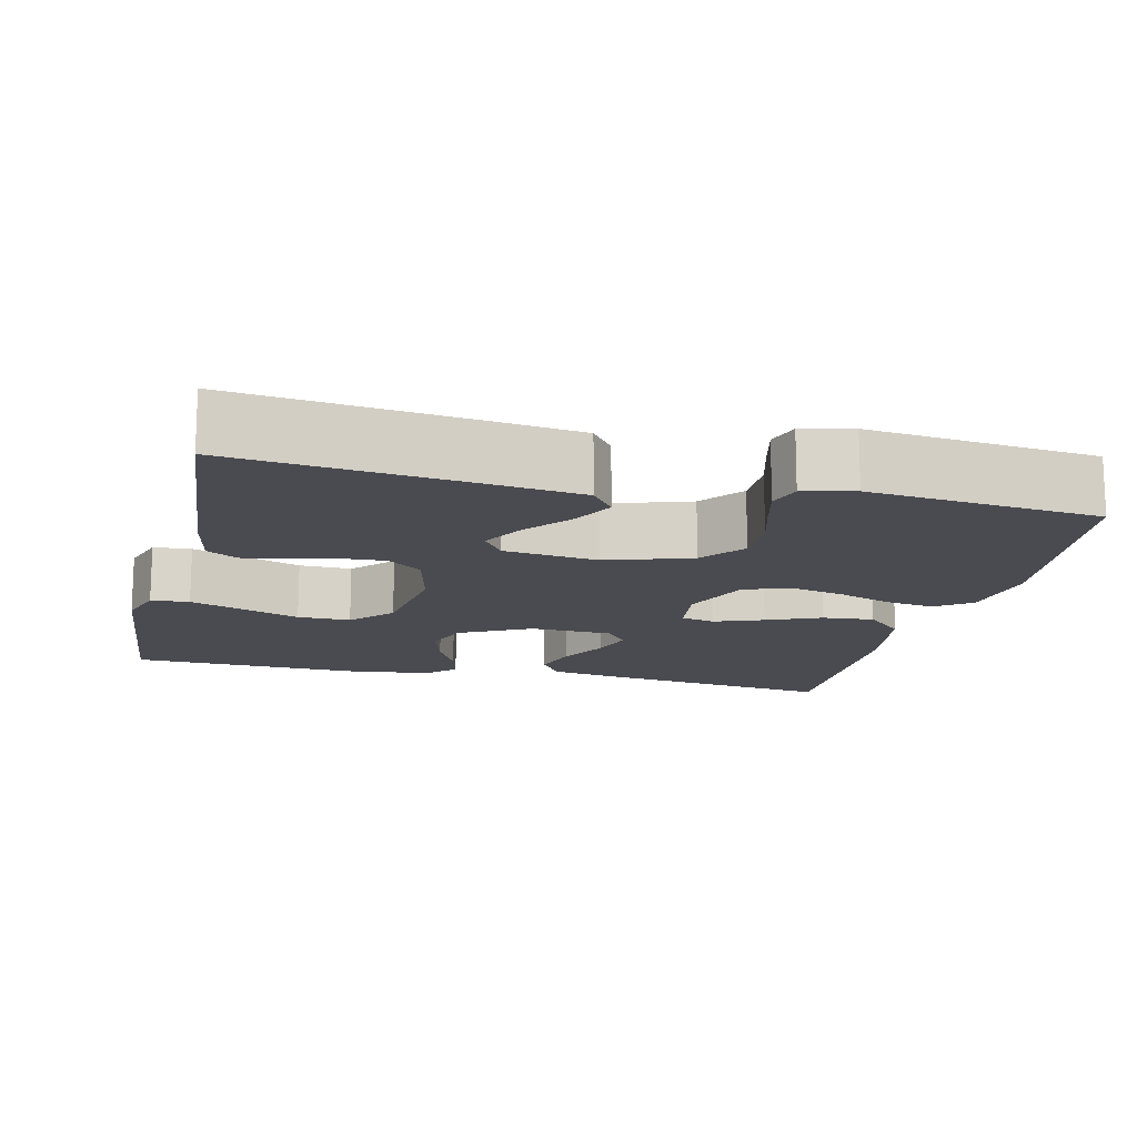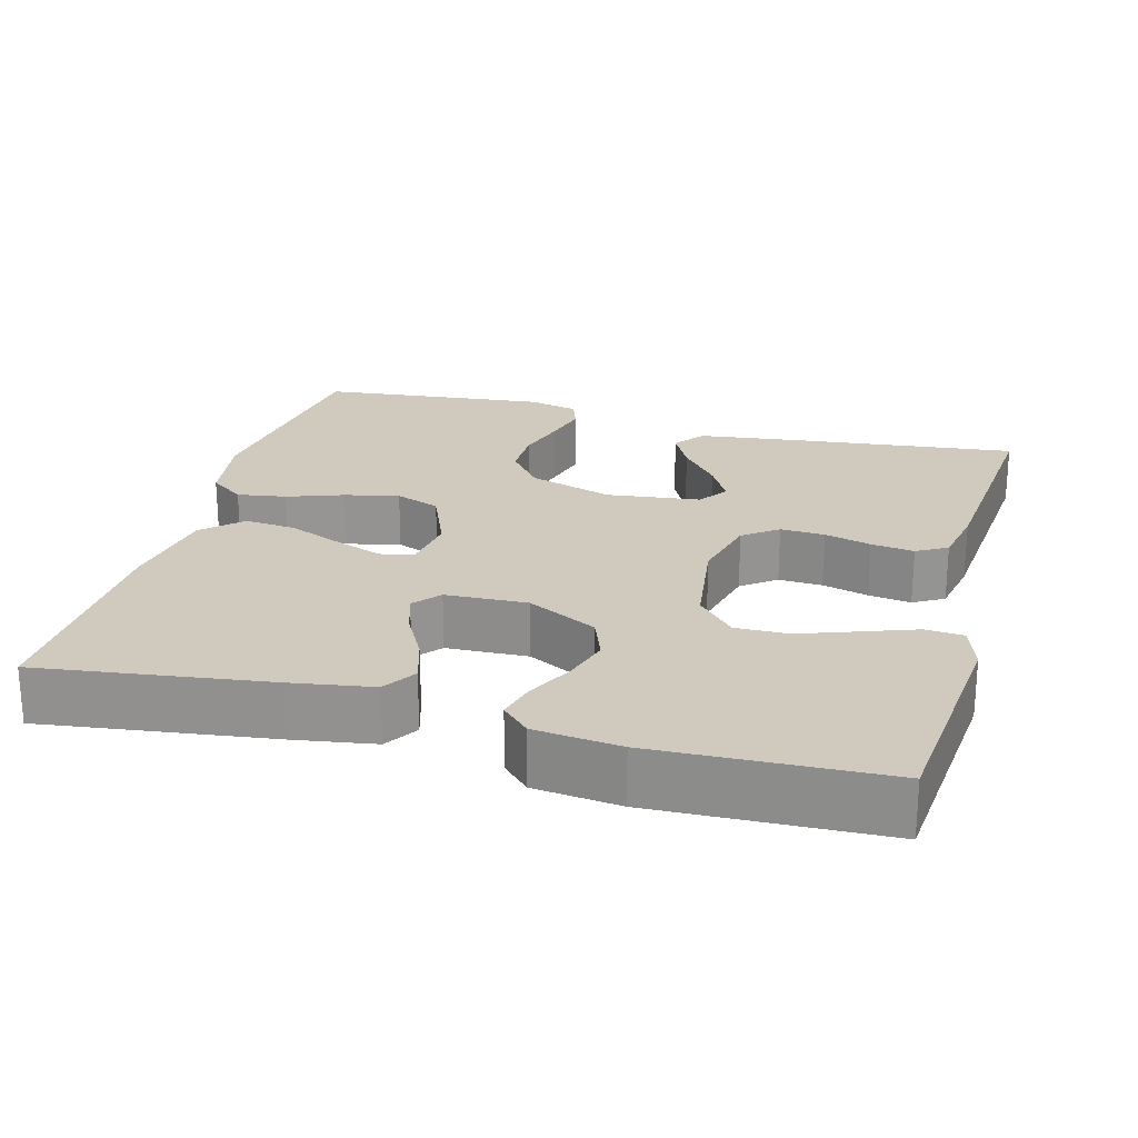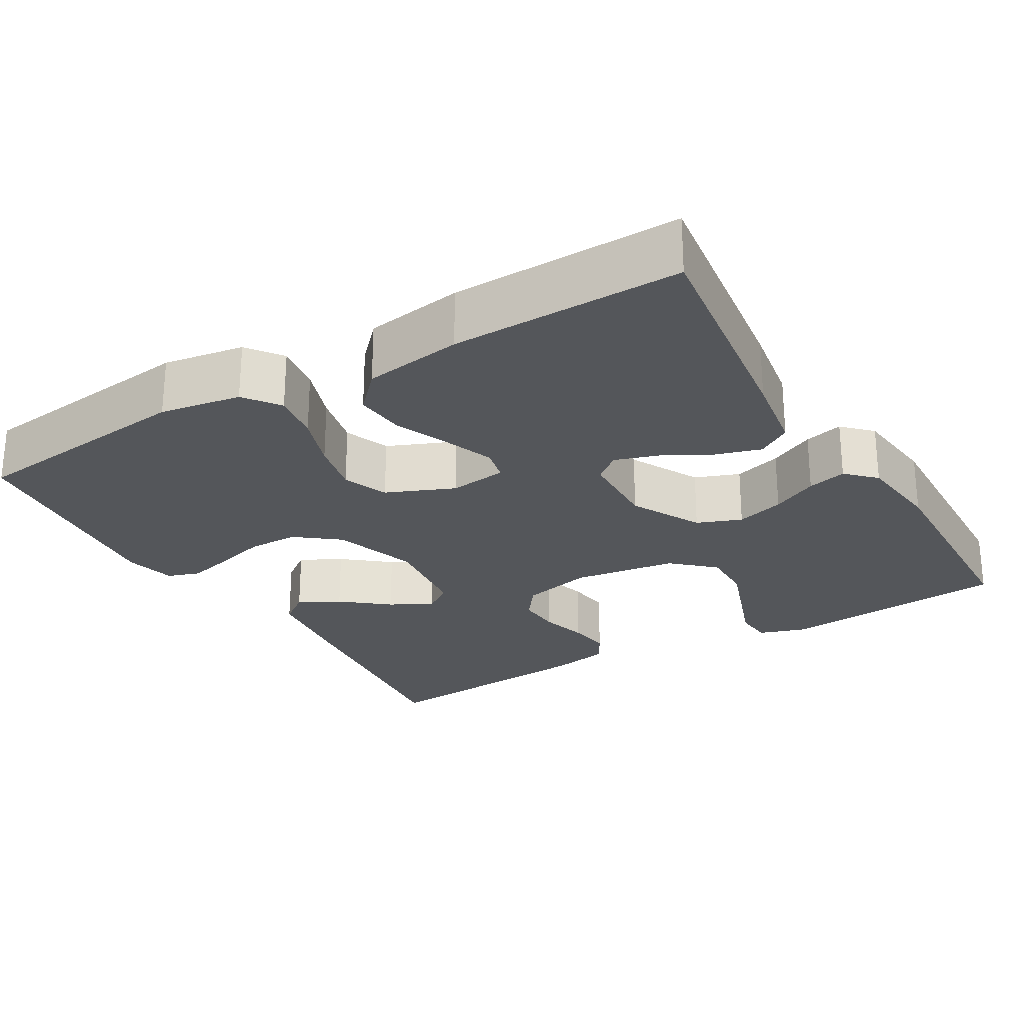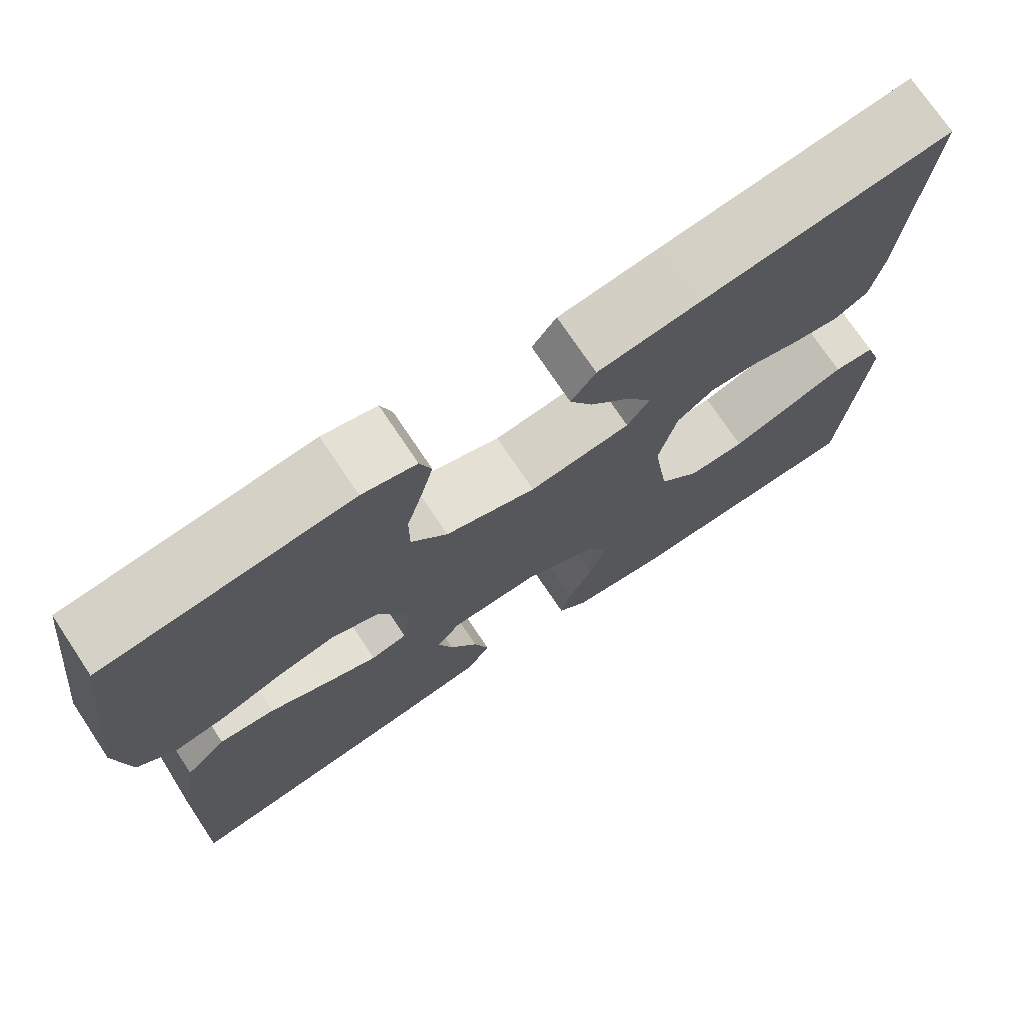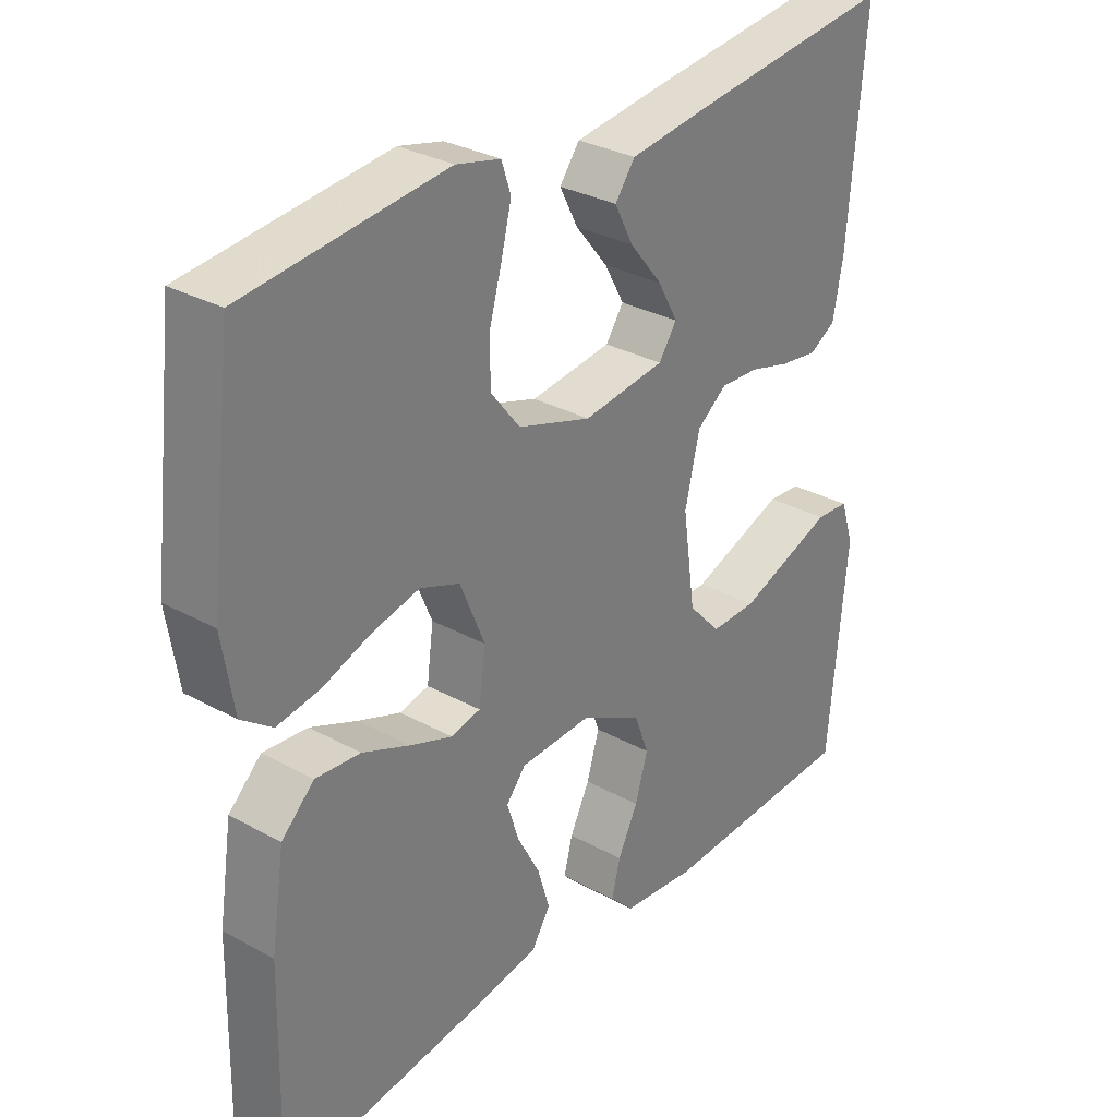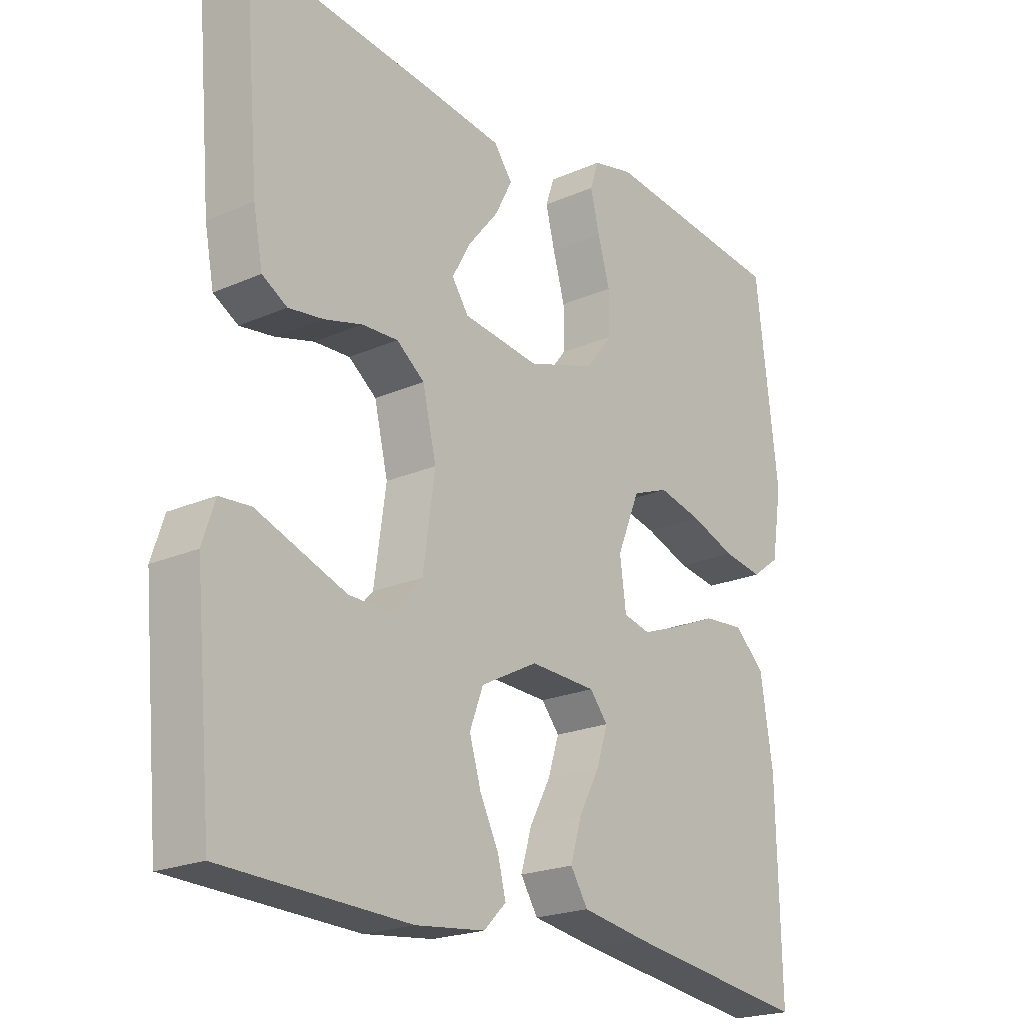
<metadata>
{"format":"obj","ext":"obj","renderer":"f3d","projection":"perspective","resolution":1024,"background":"white","views":[{"elev":-14.6,"azim":-13.4,"up":"+Y"},{"elev":22.9,"azim":-164.8,"up":"+Y"},{"elev":-25.4,"azim":120.5,"up":"+Y"},{"elev":73.5,"azim":146.3,"up":"+Z"},{"elev":30.8,"azim":128.3,"up":"+Z"},{"elev":-21.4,"azim":-52.0,"up":"+Z"}]}
</metadata>
<code>
v 0.5 0.07 0.5
v 0.536 0.07 0.2
v 0.519 0.07 0.094
v 0.473 0.07 0.06
v 0.409 0.07 0.07
v 0.336 0.07 0.096
v 0.265 0.07 0.112
v 0.206 0.07 0.089
v 0.169 0.07 0
v 0.179 0.07 -0.075
v 0.223 0.07 -0.085
v 0.287 0.07 -0.061
v 0.358 0.07 -0.031
v 0.425 0.07 -0.025
v 0.474 0.07 -0.071
v 0.494 0.07 -0.2
v 0.5 0.07 -0.5
v 0.2 0.07 -0.46
v 0.094 0.07 -0.443
v 0.066 0.07 -0.399
v 0.084 0.07 -0.339
v 0.118 0.07 -0.276
v 0.136 0.07 -0.22
v 0.107 0.07 -0.185
v 0 0.07 -0.181
v -0.092 0.07 -0.229
v -0.114 0.07 -0.287
v -0.095 0.07 -0.35
v -0.065 0.07 -0.41
v -0.052 0.07 -0.461
v -0.088 0.07 -0.497
v -0.2 0.07 -0.51
v -0.5 0.07 -0.5
v -0.528 0.07 -0.2
v -0.508 0.07 -0.139
v -0.458 0.07 -0.135
v -0.389 0.07 -0.16
v -0.314 0.07 -0.187
v -0.245 0.07 -0.188
v -0.196 0.07 -0.135
v -0.177 0.07 0
v -0.199 0.07 0.093
v -0.244 0.07 0.127
v -0.302 0.07 0.124
v -0.363 0.07 0.107
v -0.419 0.07 0.099
v -0.459 0.07 0.122
v -0.474 0.07 0.2
v -0.5 0.07 0.5
v -0.2 0.07 0.466
v -0.073 0.07 0.45
v -0.043 0.07 0.41
v -0.071 0.07 0.356
v -0.12 0.07 0.296
v -0.15 0.07 0.242
v -0.123 0.07 0.203
v 0 0.07 0.188
v 0.11 0.07 0.224
v 0.154 0.07 0.28
v 0.154 0.07 0.346
v 0.135 0.07 0.413
v 0.12 0.07 0.473
v 0.134 0.07 0.515
v 0.2 0.07 0.531
v 0.5 0 0.5
v 0.536 0 0.2
v 0.519 0 0.094
v 0.473 0 0.06
v 0.409 0 0.07
v 0.336 0 0.096
v 0.265 0 0.112
v 0.206 0 0.089
v 0.169 0 0
v 0.179 0 -0.075
v 0.223 0 -0.085
v 0.287 0 -0.061
v 0.358 0 -0.031
v 0.425 0 -0.025
v 0.474 0 -0.071
v 0.494 0 -0.2
v 0.5 0 -0.5
v 0.2 0 -0.46
v 0.094 0 -0.443
v 0.066 0 -0.399
v 0.084 0 -0.339
v 0.118 0 -0.276
v 0.136 0 -0.22
v 0.107 0 -0.185
v 0 0 -0.181
v -0.092 0 -0.229
v -0.114 0 -0.287
v -0.095 0 -0.35
v -0.065 0 -0.41
v -0.052 0 -0.461
v -0.088 0 -0.497
v -0.2 0 -0.51
v -0.5 0 -0.5
v -0.528 0 -0.2
v -0.508 0 -0.139
v -0.458 0 -0.135
v -0.389 0 -0.16
v -0.314 0 -0.187
v -0.245 0 -0.188
v -0.196 0 -0.135
v -0.177 0 0
v -0.199 0 0.093
v -0.244 0 0.127
v -0.302 0 0.124
v -0.363 0 0.107
v -0.419 0 0.099
v -0.459 0 0.122
v -0.474 0 0.2
v -0.5 0 0.5
v -0.2 0 0.466
v -0.073 0 0.45
v -0.043 0 0.41
v -0.071 0 0.356
v -0.12 0 0.296
v -0.15 0 0.242
v -0.123 0 0.203
v 0 0 0.188
v 0.11 0 0.224
v 0.154 0 0.28
v 0.154 0 0.346
v 0.135 0 0.413
v 0.12 0 0.473
v 0.134 0 0.515
v 0.2 0 0.531
f 60 61 62 63
f 60 63 64 1
f 51 52 53 54
f 51 54 55
f 50 51 55
f 49 50 55
f 48 49 55 56
f 44 45 46 47
f 43 44 47 48
f 34 35 36 37
f 34 37 38
f 33 34 38 39
f 28 29 30 31
f 27 28 31 32
f 26 27 32 33
f 19 20 21 22
f 19 22 23
f 18 19 23
f 17 18 23
f 16 17 23 24
f 12 13 14 15
f 11 12 15 16
f 10 11 16 24
f 3 4 5 6
f 3 6 7
f 2 3 7
f 59 60 1 2
f 58 59 2 7
f 57 58 7 8
f 43 48 56 57
f 42 43 57 8
f 41 42 8 9
f 40 41 9 10
f 26 33 39 40
f 25 26 40 10
f 10 24 25
f 127 126 125 124
f 65 128 127 124
f 118 117 116 115
f 119 118 115
f 119 115 114
f 119 114 113
f 120 119 113 112
f 111 110 109 108
f 112 111 108 107
f 101 100 99 98
f 102 101 98
f 103 102 98 97
f 95 94 93 92
f 96 95 92 91
f 97 96 91 90
f 86 85 84 83
f 87 86 83
f 87 83 82
f 87 82 81
f 88 87 81 80
f 79 78 77 76
f 80 79 76 75
f 88 80 75 74
f 70 69 68 67
f 71 70 67
f 71 67 66
f 66 65 124 123
f 71 66 123 122
f 72 71 122 121
f 121 120 112 107
f 72 121 107 106
f 73 72 106 105
f 74 73 105 104
f 104 103 97 90
f 74 104 90 89
f 89 88 74
f 1 65 66 2
f 2 66 67 3
f 3 67 68 4
f 4 68 69 5
f 5 69 70 6
f 6 70 71 7
f 7 71 72 8
f 8 72 73 9
f 9 73 74 10
f 10 74 75 11
f 11 75 76 12
f 12 76 77 13
f 13 77 78 14
f 14 78 79 15
f 15 79 80 16
f 16 80 81 17
f 17 81 82 18
f 18 82 83 19
f 19 83 84 20
f 20 84 85 21
f 21 85 86 22
f 22 86 87 23
f 23 87 88 24
f 24 88 89 25
f 25 89 90 26
f 26 90 91 27
f 27 91 92 28
f 28 92 93 29
f 29 93 94 30
f 30 94 95 31
f 31 95 96 32
f 32 96 97 33
f 33 97 98 34
f 34 98 99 35
f 35 99 100 36
f 36 100 101 37
f 37 101 102 38
f 38 102 103 39
f 39 103 104 40
f 40 104 105 41
f 41 105 106 42
f 42 106 107 43
f 43 107 108 44
f 44 108 109 45
f 45 109 110 46
f 46 110 111 47
f 47 111 112 48
f 48 112 113 49
f 49 113 114 50
f 50 114 115 51
f 51 115 116 52
f 52 116 117 53
f 53 117 118 54
f 54 118 119 55
f 55 119 120 56
f 56 120 121 57
f 57 121 122 58
f 58 122 123 59
f 59 123 124 60
f 60 124 125 61
f 61 125 126 62
f 62 126 127 63
f 63 127 128 64
f 64 128 65 1

</code>
